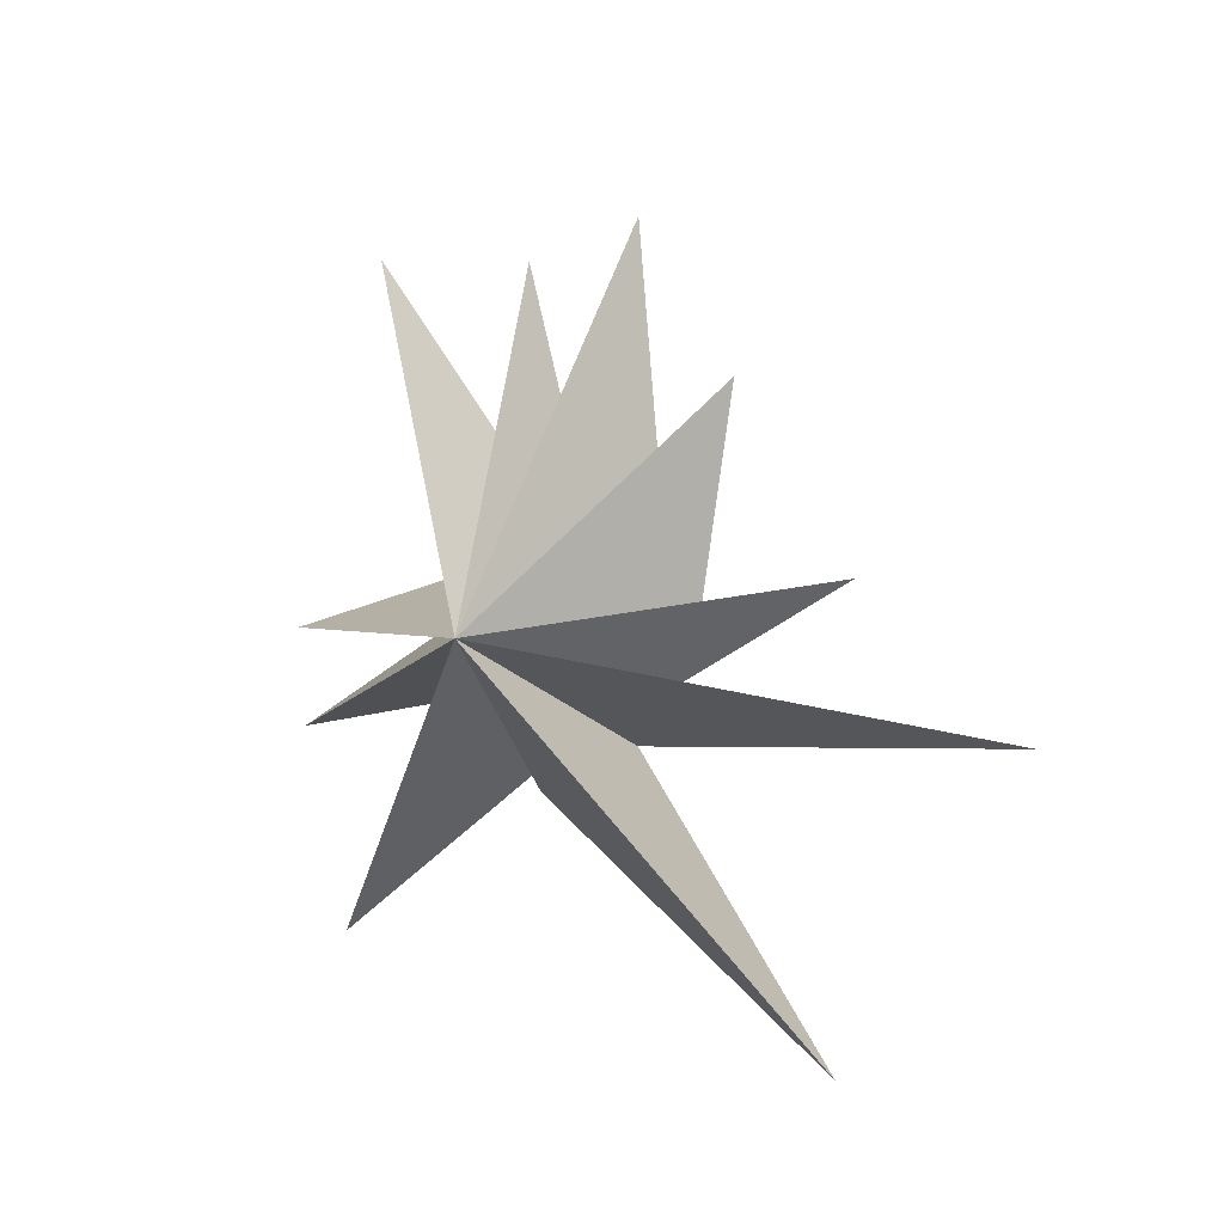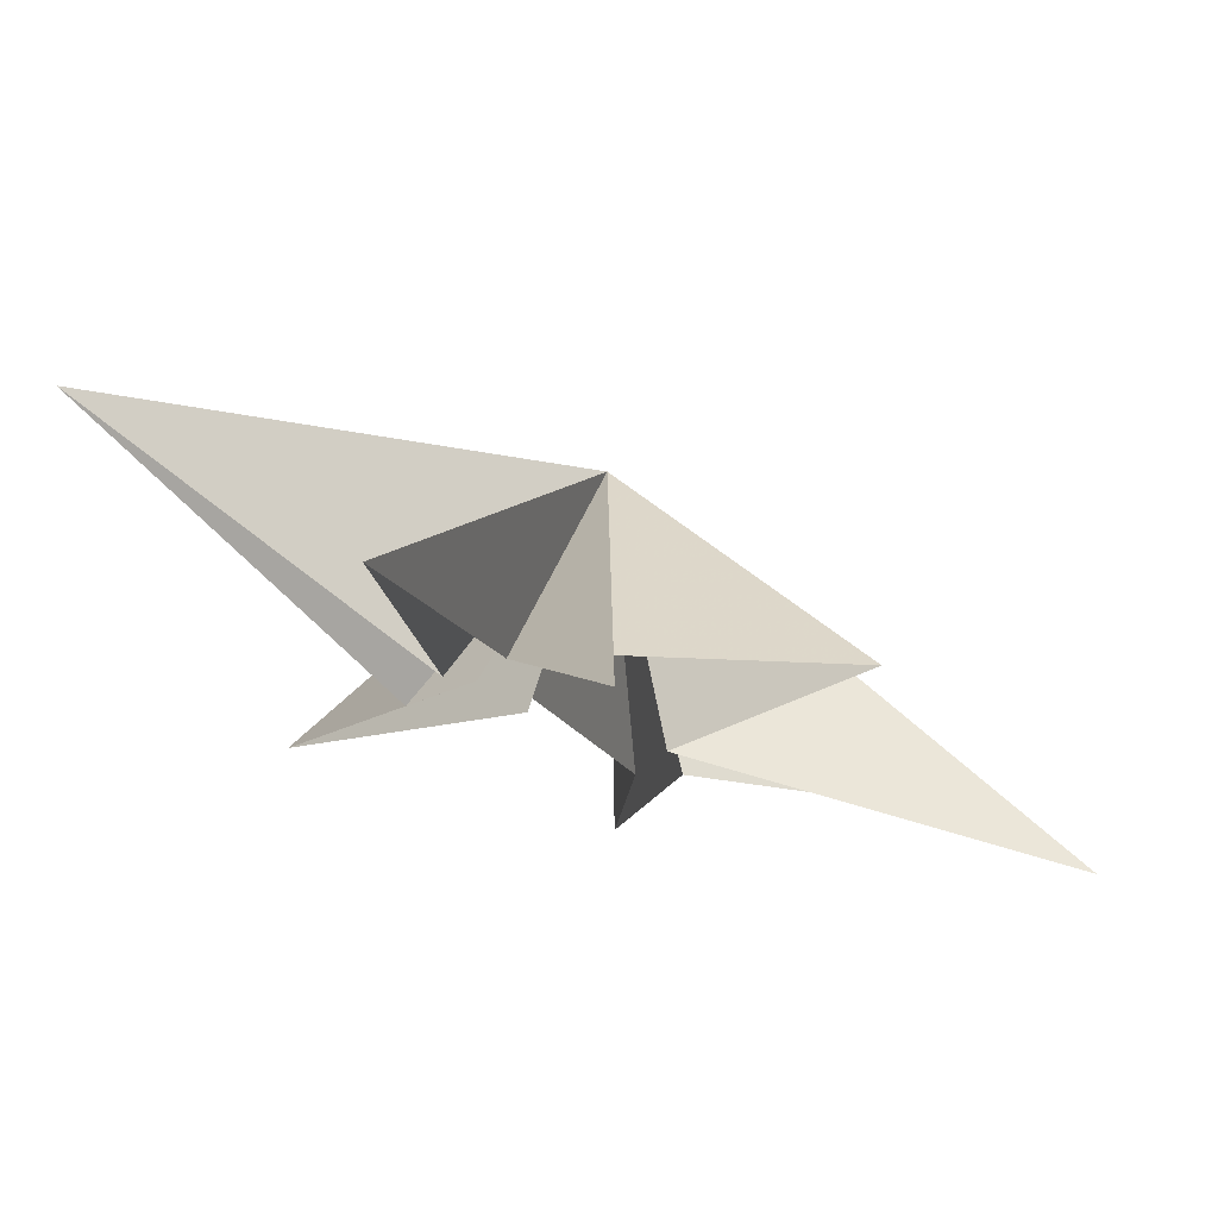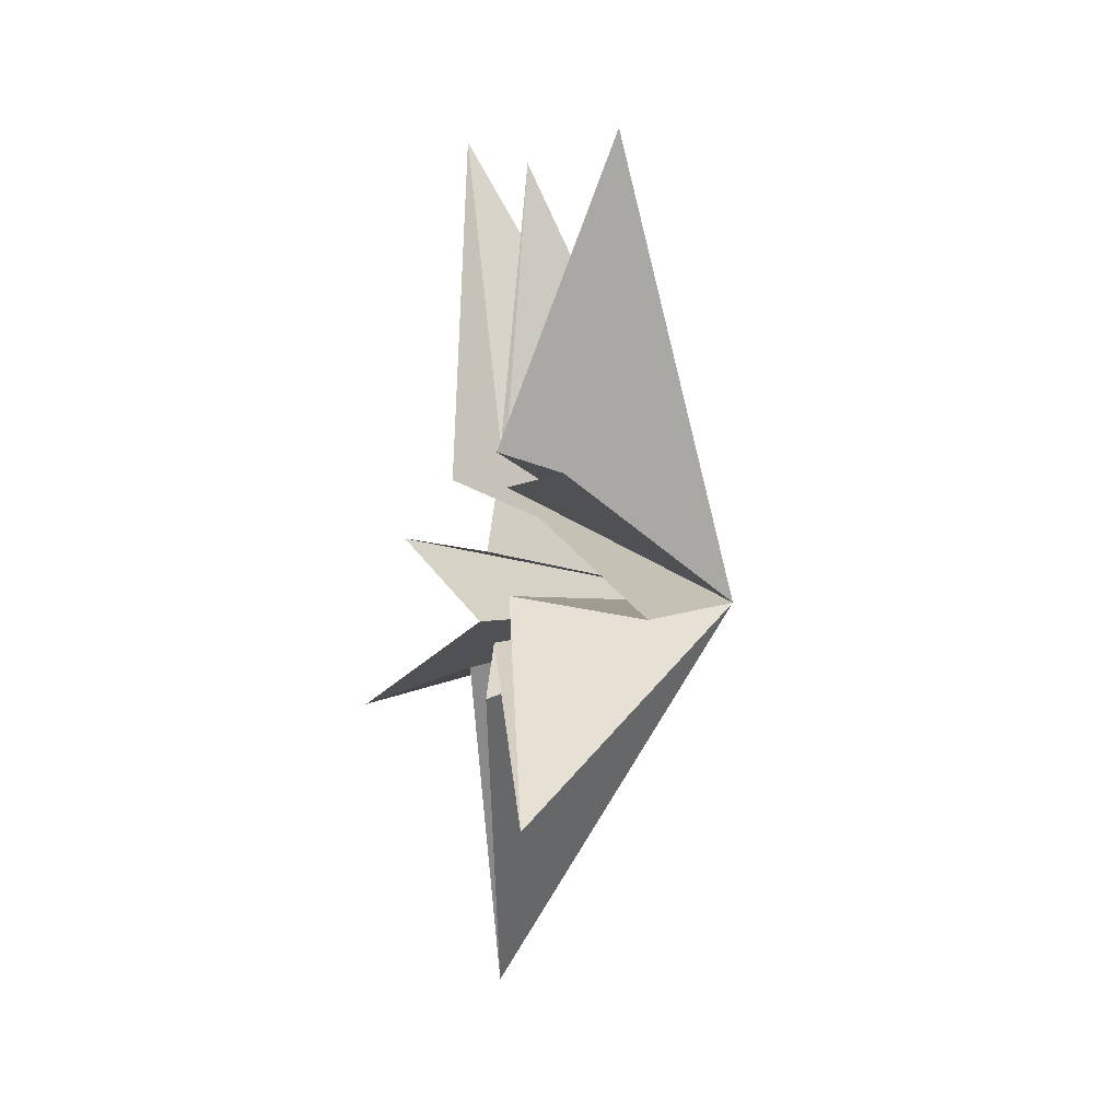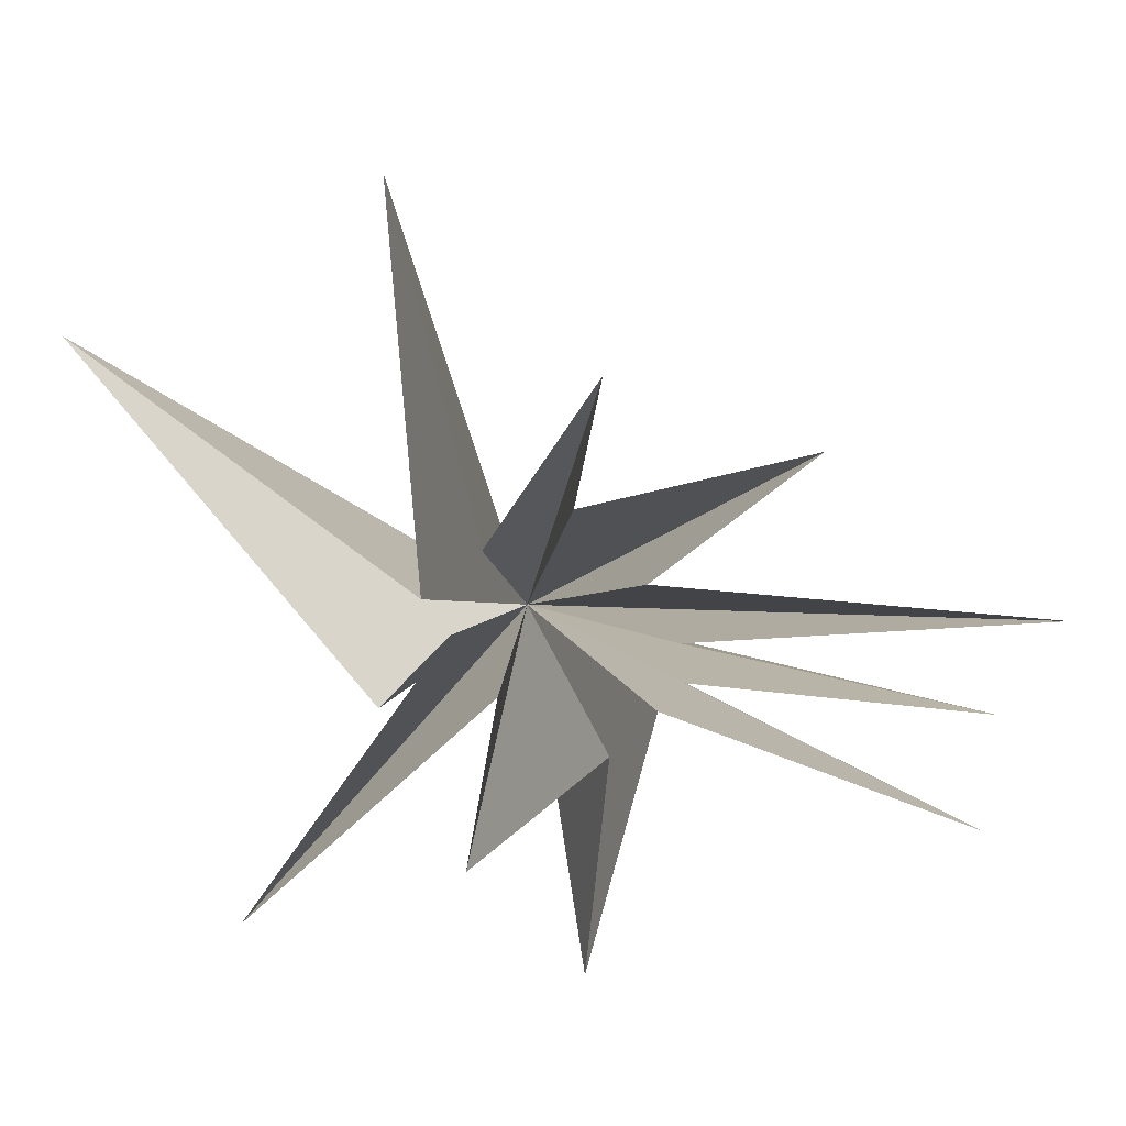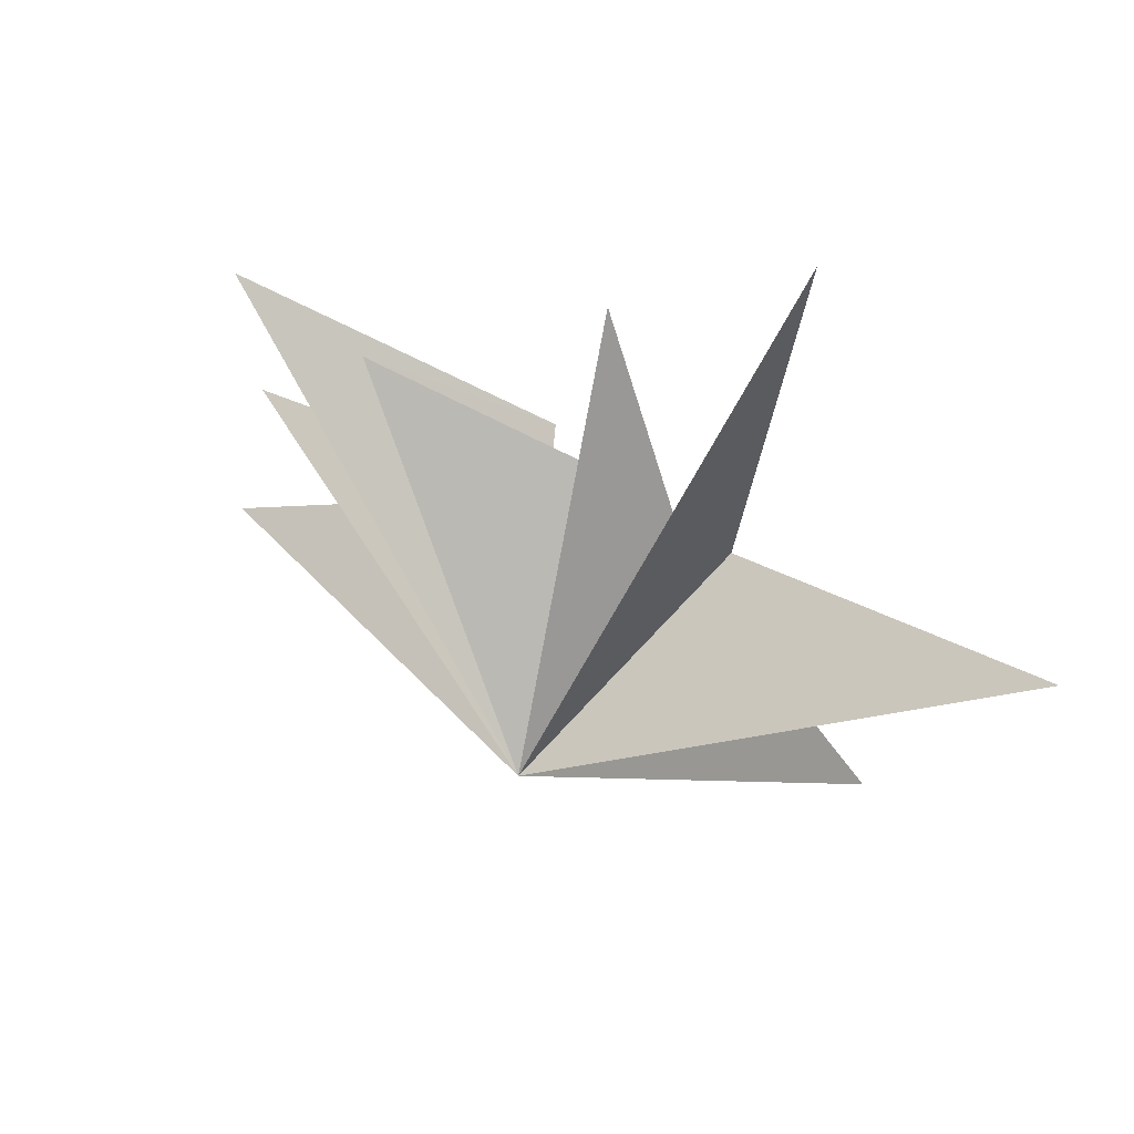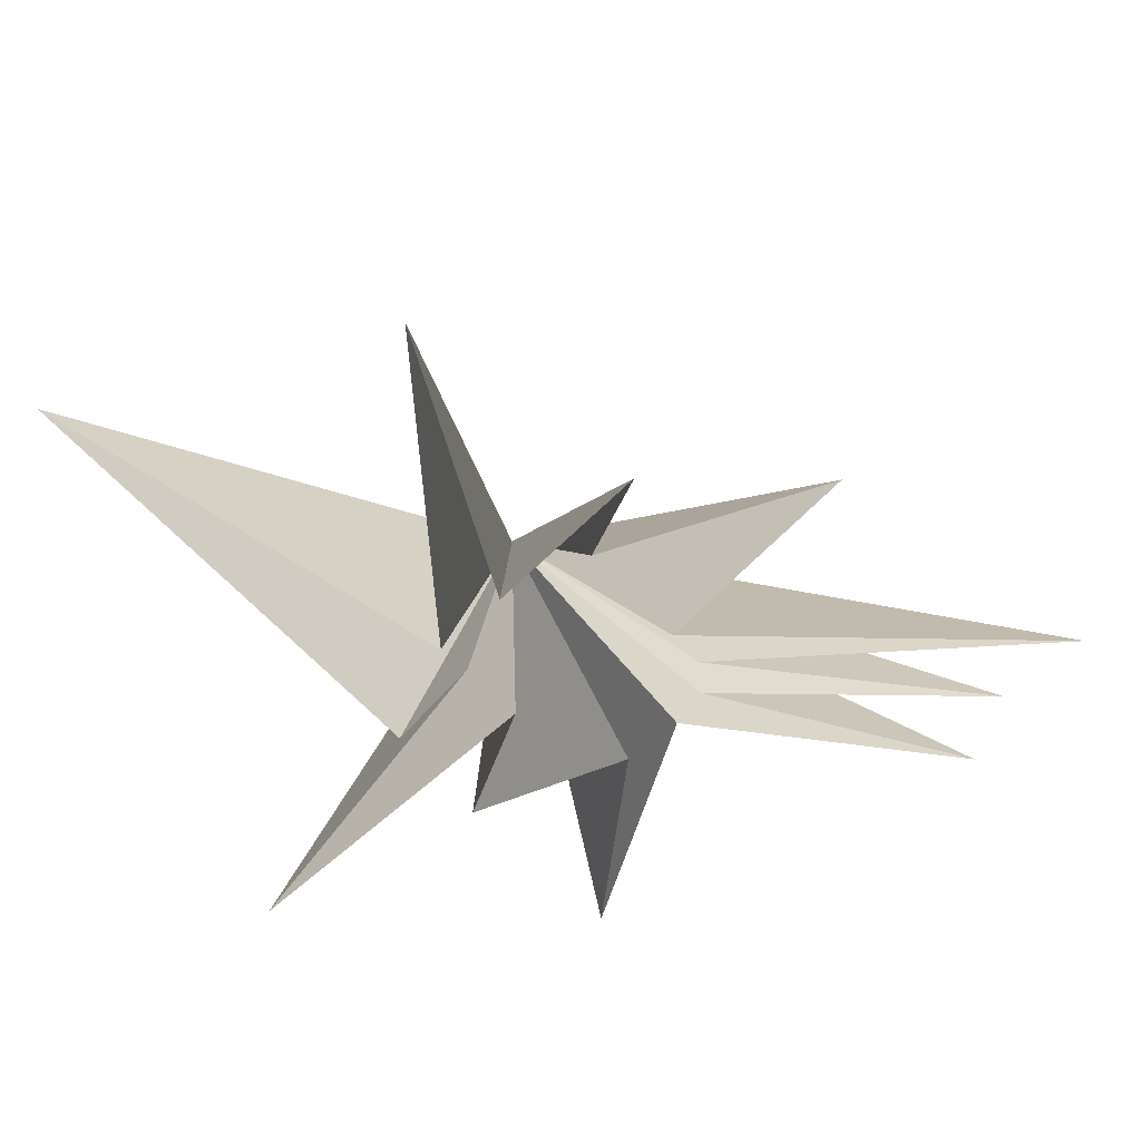
<metadata>
{"format":"obj","ext":"obj","renderer":"f3d","projection":"perspective","resolution":1024,"background":"white","views":[{"elev":-12.7,"azim":110.1,"up":"+Z"},{"elev":68.0,"azim":-72.8,"up":"+Y"},{"elev":-7.4,"azim":-11.2,"up":"+Z"},{"elev":16.9,"azim":-84.2,"up":"+Y"},{"elev":61.6,"azim":122.7,"up":"+Y"},{"elev":38.9,"azim":-91.7,"up":"+Y"}]}
</metadata>
<code>
v 0.9062 5.331 -8.287
v 4.765 -0.7745 -0.2412
v -0.1269 0.1718 -1.087
v -0.5784 -5.511 -5.044
v -0.02061 -1.027 -0.2375
v 1.845 -5.347 -1.126
v -0.2448 -2.017 1.84
v 0.01369 -6.537 1.377
v -0.5093 -1.14 -2.357
v -0.3016 -1.088 2.717
v 1.635 -3.977 8.775
v 0.002003 -0.6357 3.174
v 0.3204 -1.156 8.841
v -0.008424 0.1233 3.096
v -0.6136 0.9702 9.916
v -0.831 1.473 2.538
v 0.899 3.52 5.579
v 0.1086 2.545 1.146
v -1.368 5.335 1.782
v -0.1663 1.806 -0.4798
v -1.845 8.789 -1.839
v -0.5059 0.9663 -1.542
f 19 18 2
f 3 9 2
f 5 2 6
f 11 2 12
f 2 22 21
f 7 6 2
f 2 8 7
f 10 8 2
f 2 11 10
f 12 2 13
f 17 2 18
f 14 2 15
f 16 15 2
f 2 14 13
f 16 2 17
f 2 9 1
f 21 20 2
f 1 22 2
f 4 2 5
f 2 4 3
f 2 20 19

</code>
